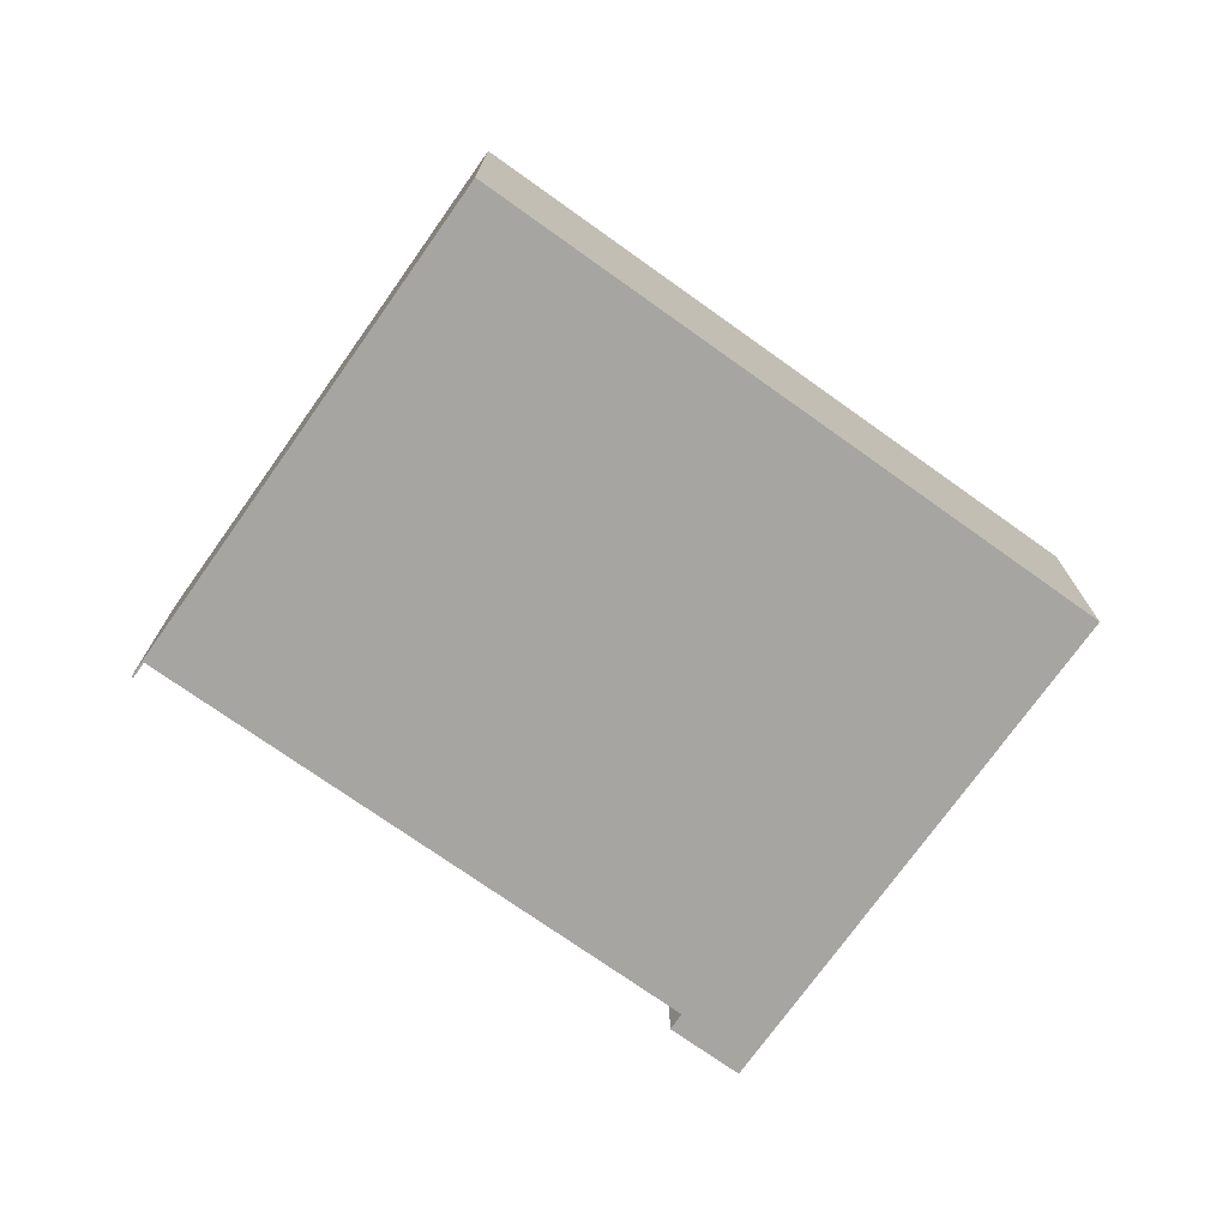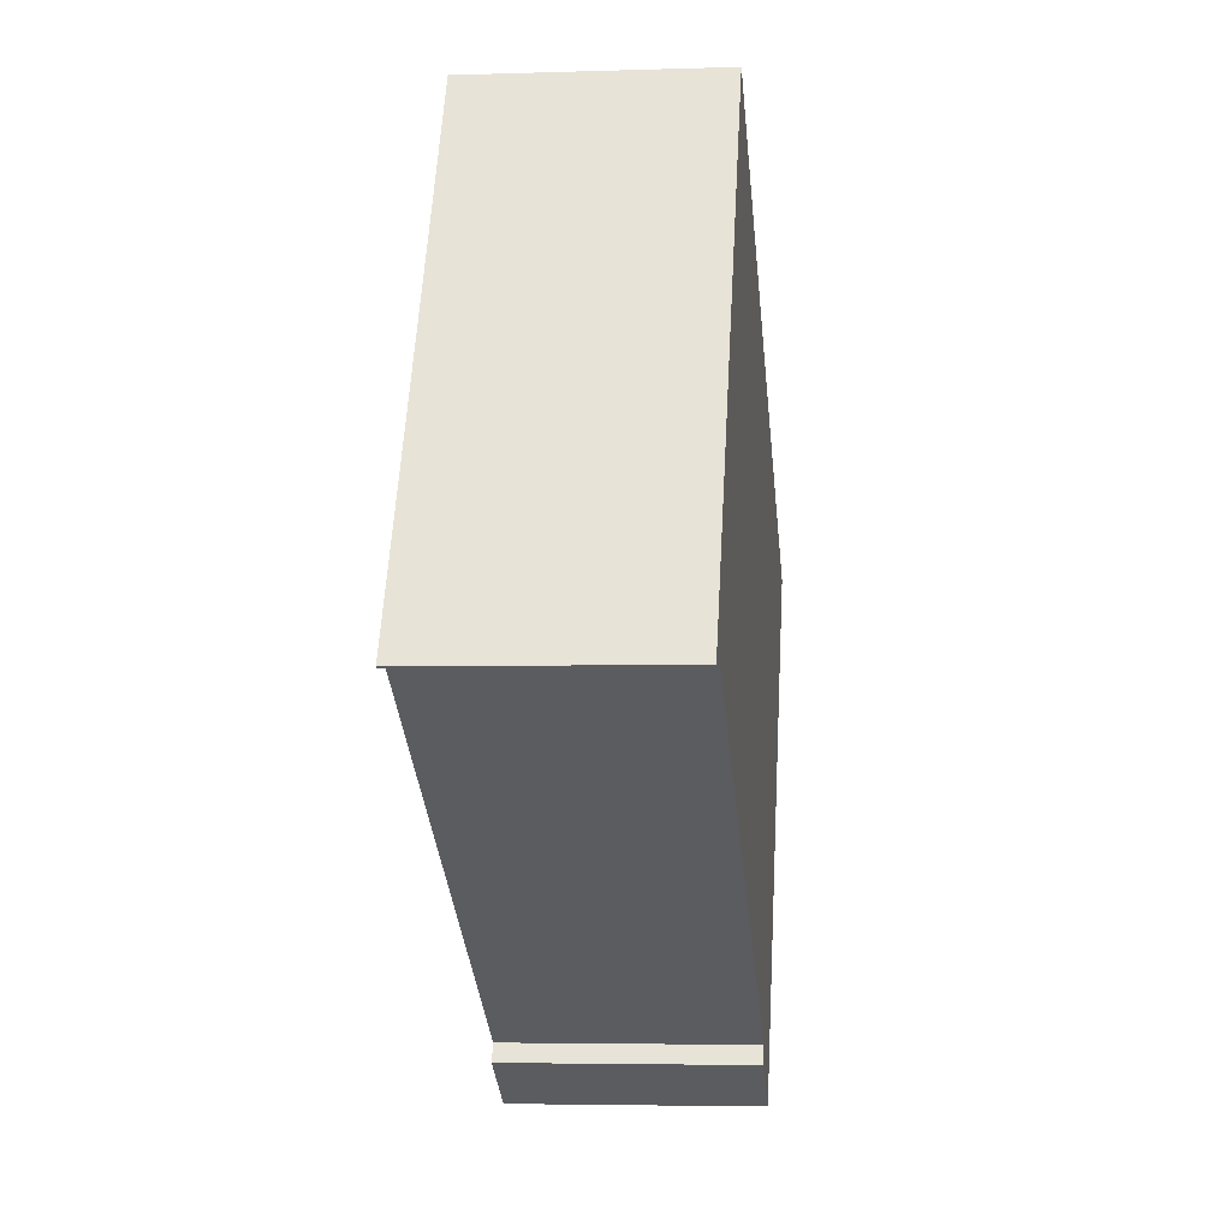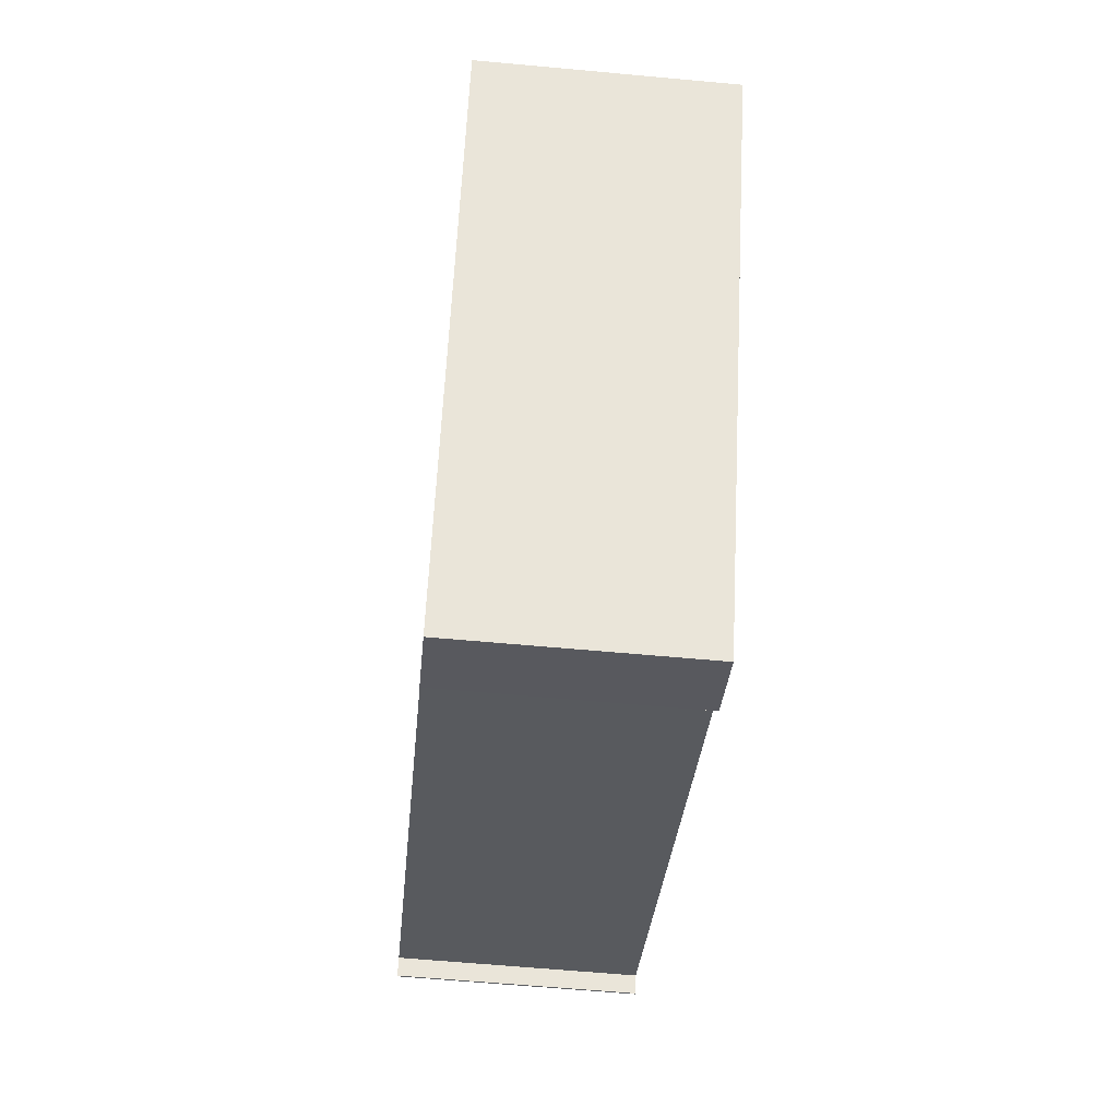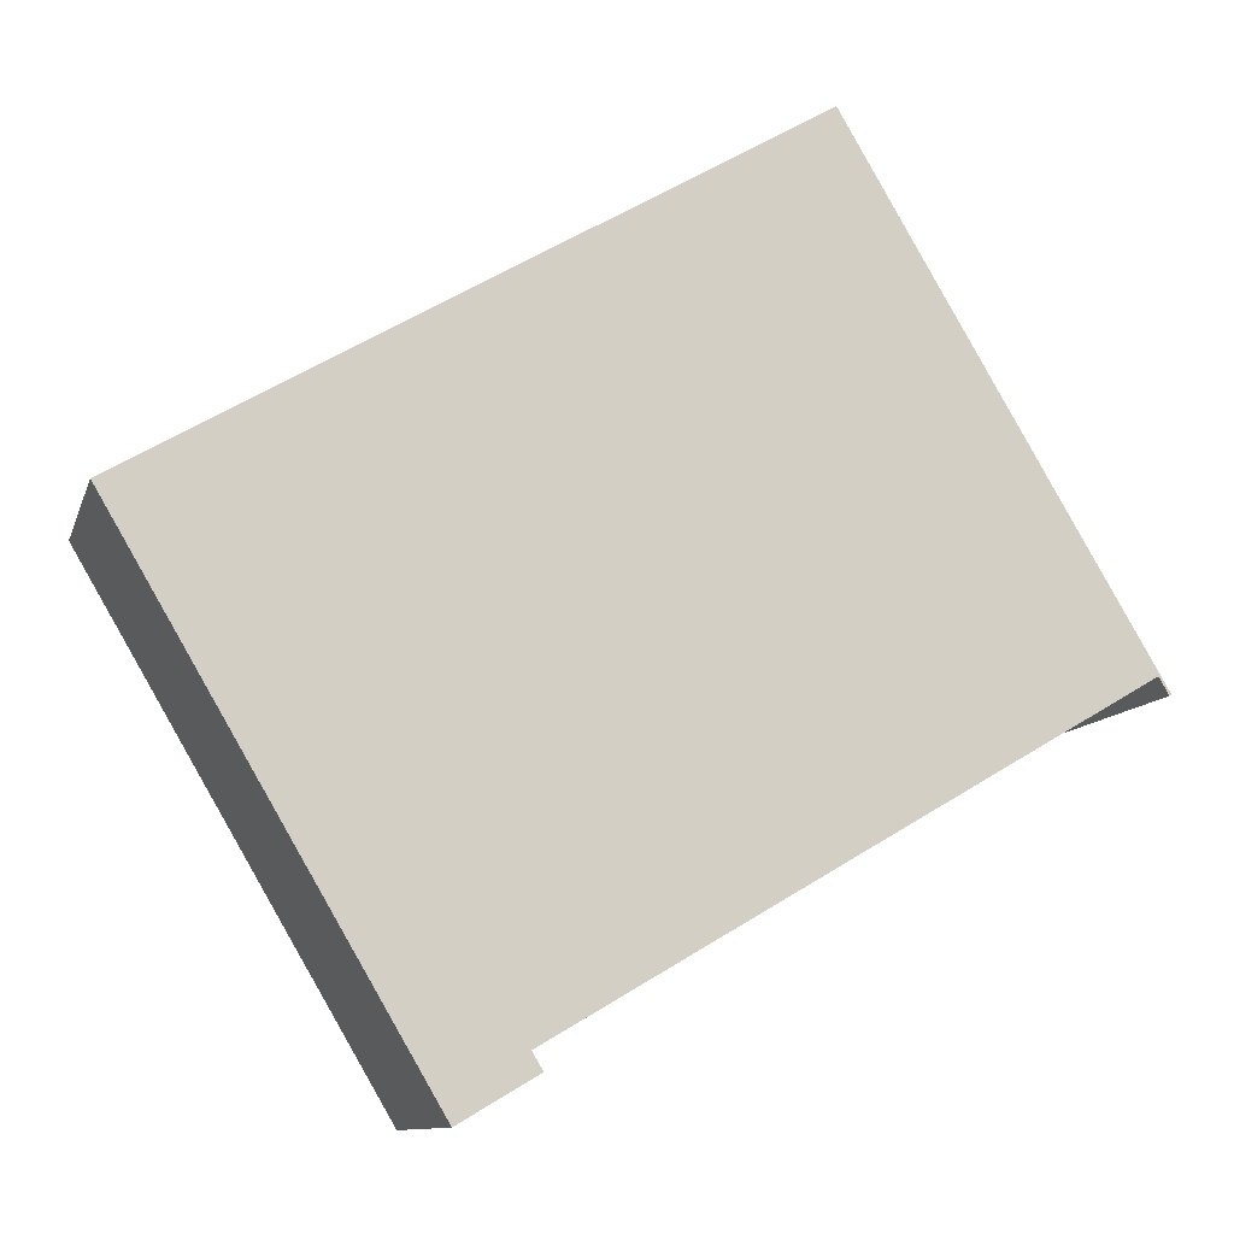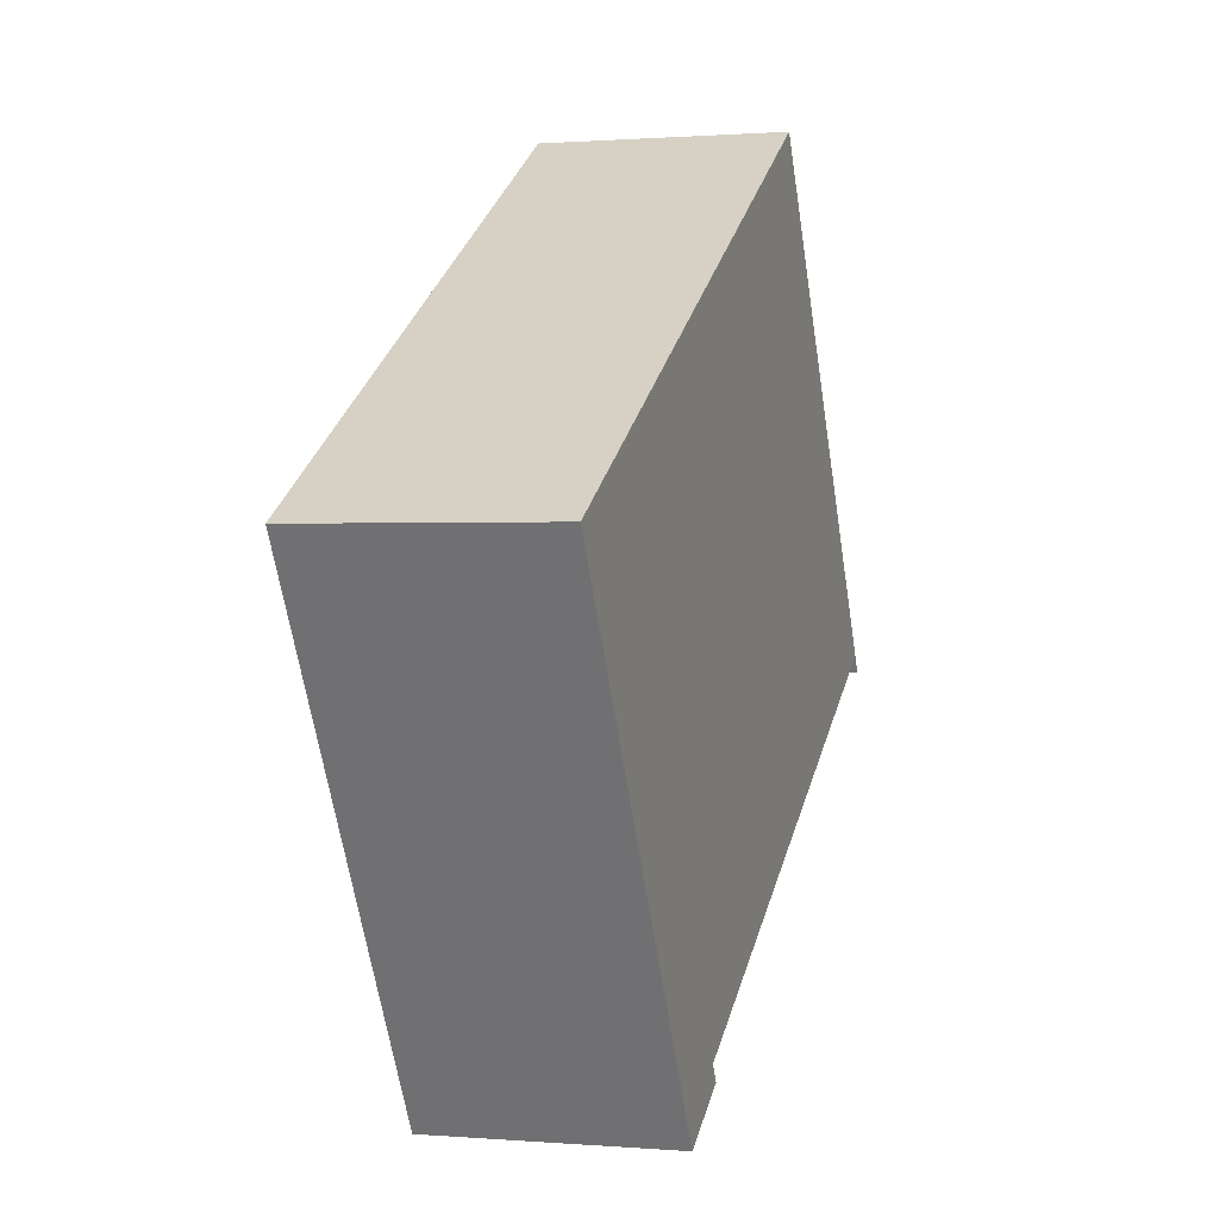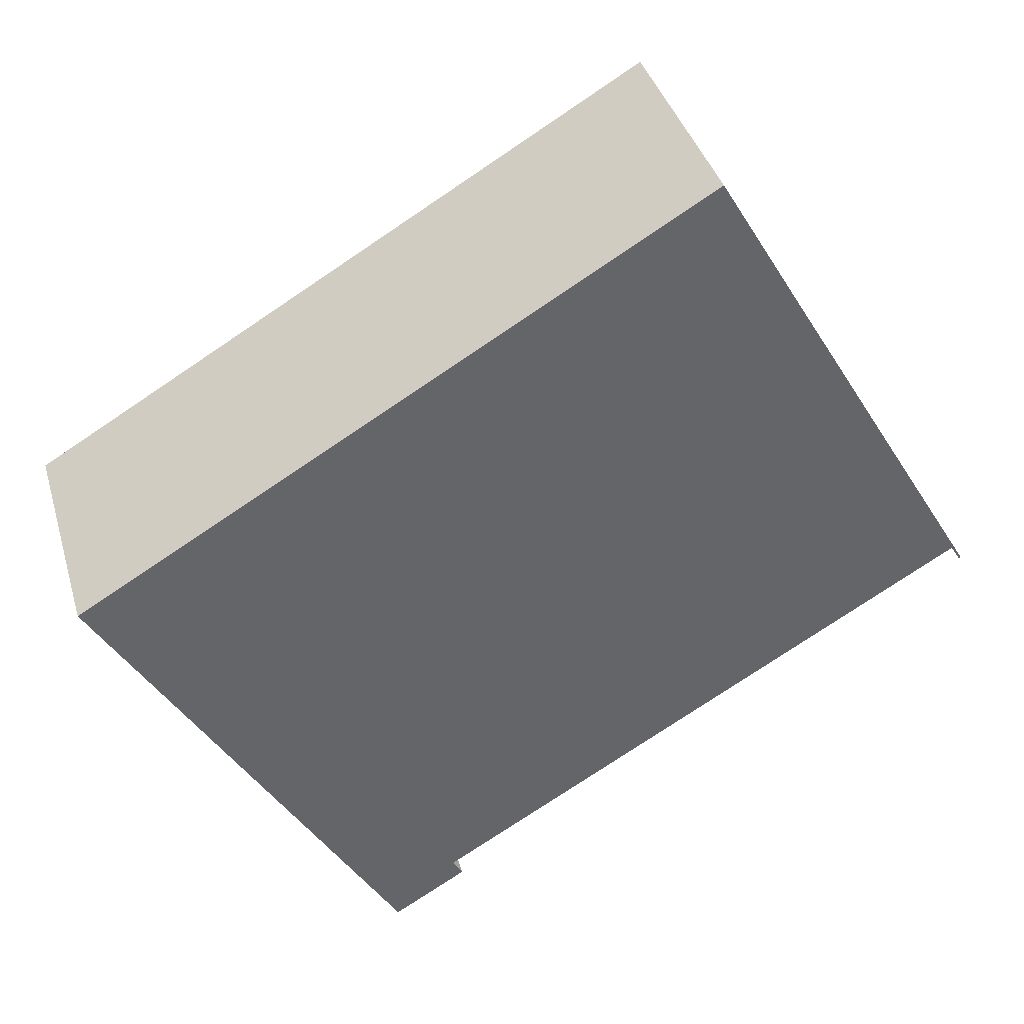
<metadata>
{"format":"obj","ext":"obj","renderer":"f3d","projection":"perspective","resolution":1024,"background":"white","views":[{"elev":-73.8,"azim":-5.0,"up":"+Y"},{"elev":-4.1,"azim":-83.8,"up":"+Z"},{"elev":-60.7,"azim":84.6,"up":"+Z"},{"elev":-10.6,"azim":165.5,"up":"+Z"},{"elev":0.7,"azim":107.2,"up":"+Z"},{"elev":38.7,"azim":164.2,"up":"+Z"}]}
</metadata>
<code>
v  18.28 8.588 13.28
v  7.537 8.588 12.82
v  10.48 8.588 17.86
v  2.961 8.588 5.029
v  0.416 8.588 0.548
v  19.91 8.588 -10.89
v  19.23 8.588 12.71
v  20.72 8.588 11.84
v  24.59 8.588 9.562
v  32.65 8.588 4.822
v  20 8.588 -11.76
v  22.16 8.588 -13.03
v  19.55 8.588 -11.49
v  0.07 8.588 -0.041
v  0 8.588 5.259e-16
v  19.55 7.038e-16 -11.49
v  19.91 6.668e-16 -10.89
v  0 0 0
v  2.961 -3.079e-16 5.029
v  7.537 -7.852e-16 12.82
v  10.48 -1.094e-15 17.86
v  0.416 -3.356e-17 0.548
v  0.07 2.511e-18 -0.041
v  20 7.2e-16 -11.76
v  22.16 7.977e-16 -13.03
v  32.65 -2.953e-16 4.822
v  18.28 -8.13e-16 13.28
v  19.23 -7.786e-16 12.71
v  20.72 -7.251e-16 11.84
v  24.59 -5.855e-16 9.562
g defaultobject
f 1 2 3
f 2 1 4
f 4 1 5
f 5 1 6
f 6 1 7
f 6 7 8
f 6 8 9
f 6 9 10
f 6 10 11
f 11 10 12
f 11 13 6
f 4 14 15
f 14 4 5
f 16 6 13
f 6 16 17
f 18 4 15
f 4 18 19
f 4 19 2
f 2 19 20
f 2 20 3
f 3 20 21
f 17 5 6
f 5 17 22
f 23 15 14
f 15 23 18
f 11 16 13
f 16 11 12
f 16 12 24
f 24 12 25
f 22 14 5
f 14 22 23
f 26 12 10
f 12 26 25
f 21 1 3
f 1 21 27
f 1 27 7
f 7 27 8
f 8 27 9
f 9 27 28
f 9 28 29
f 9 29 10
f 10 29 30
f 10 30 26
f 20 27 21
f 27 20 19
f 27 19 28
f 28 19 22
f 22 19 18
f 28 22 29
f 22 18 23
f 22 30 29
f 30 22 17
f 30 17 26
f 26 17 25
f 25 17 16
f 25 16 24

</code>
